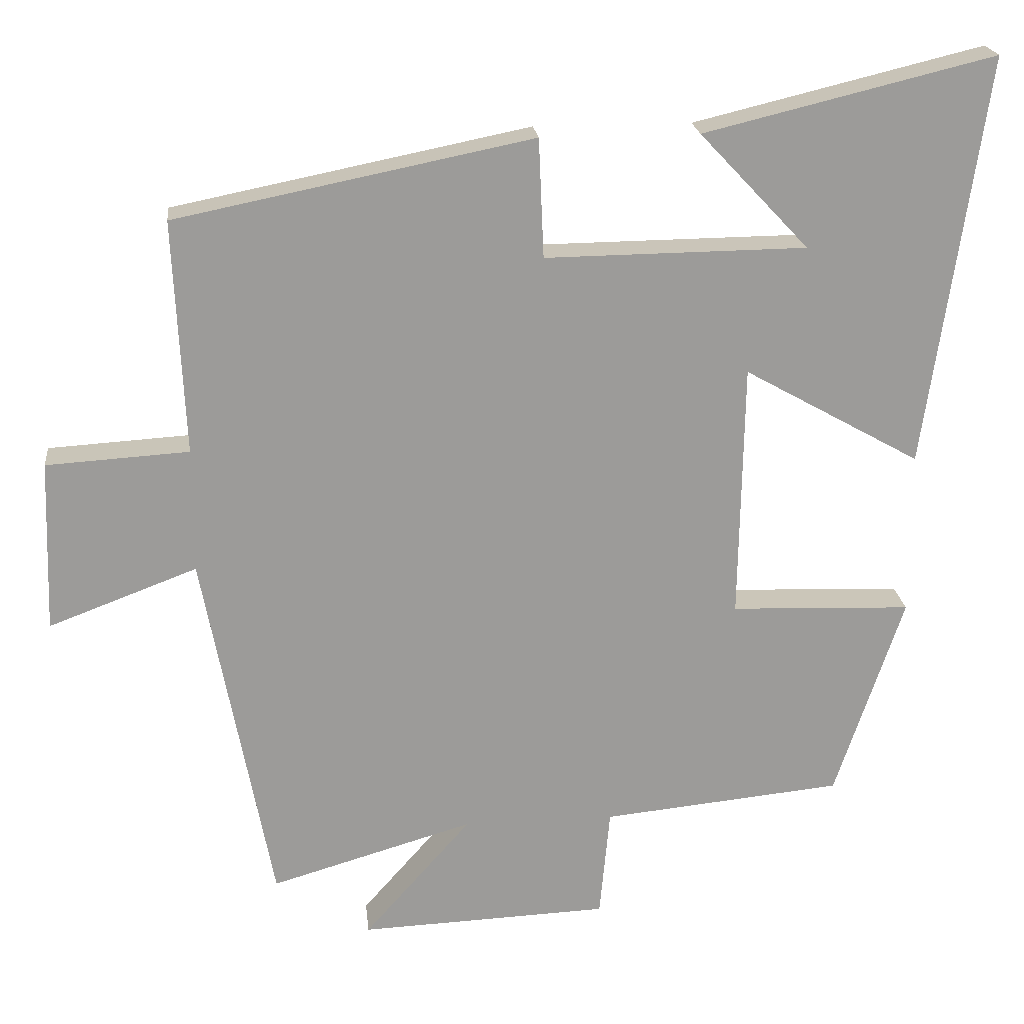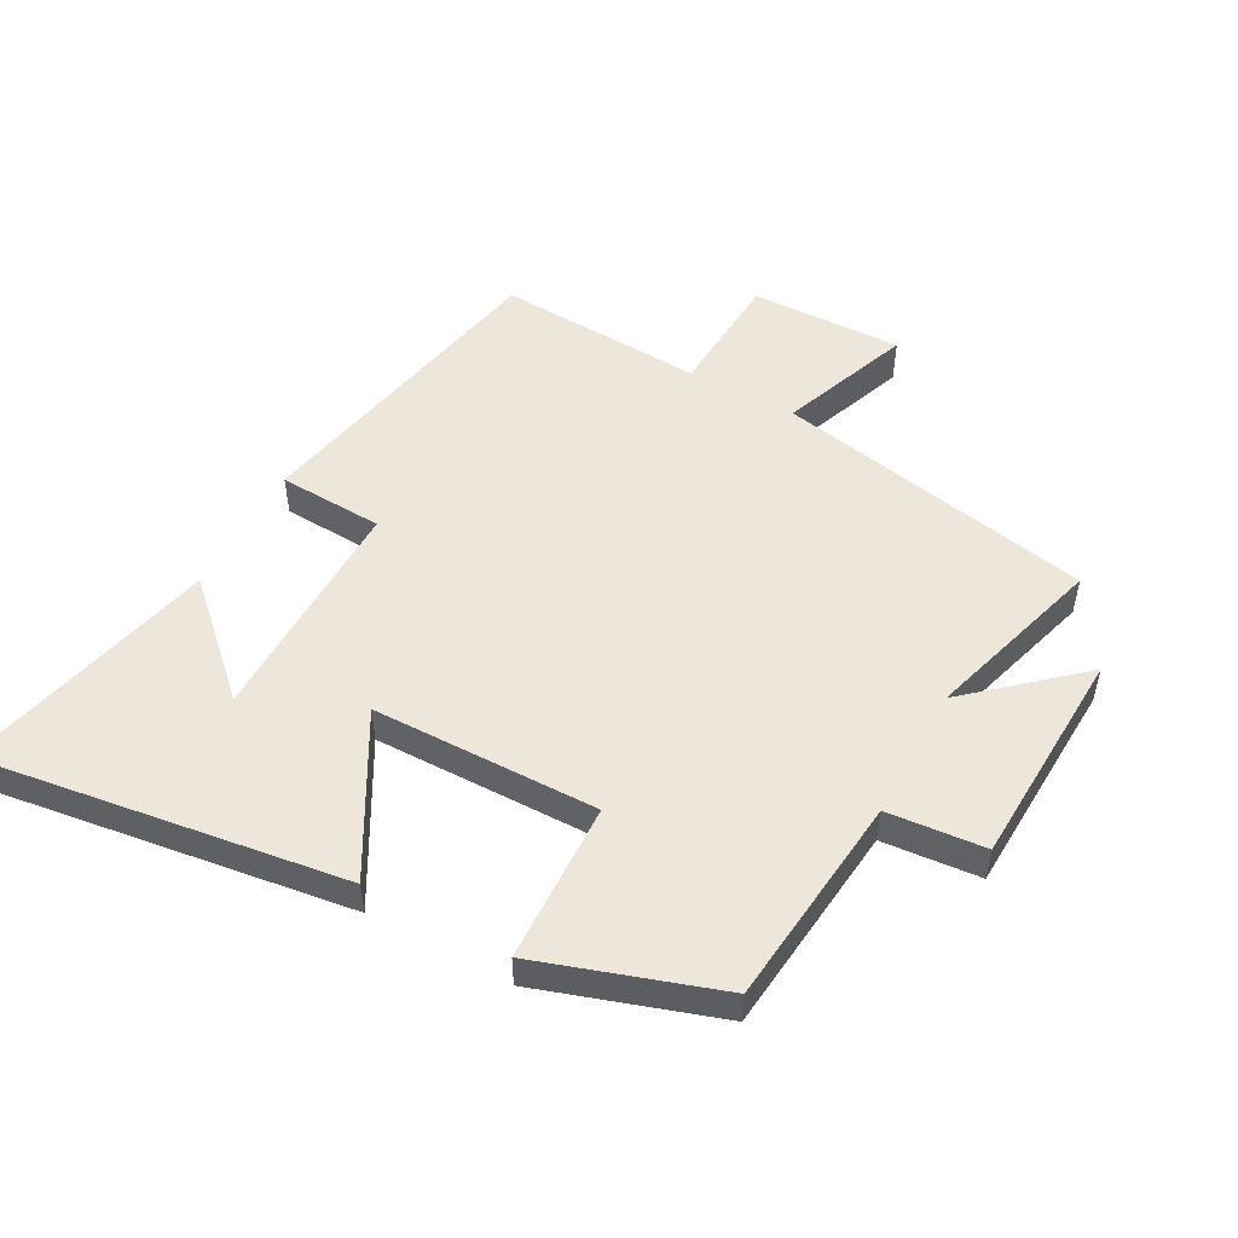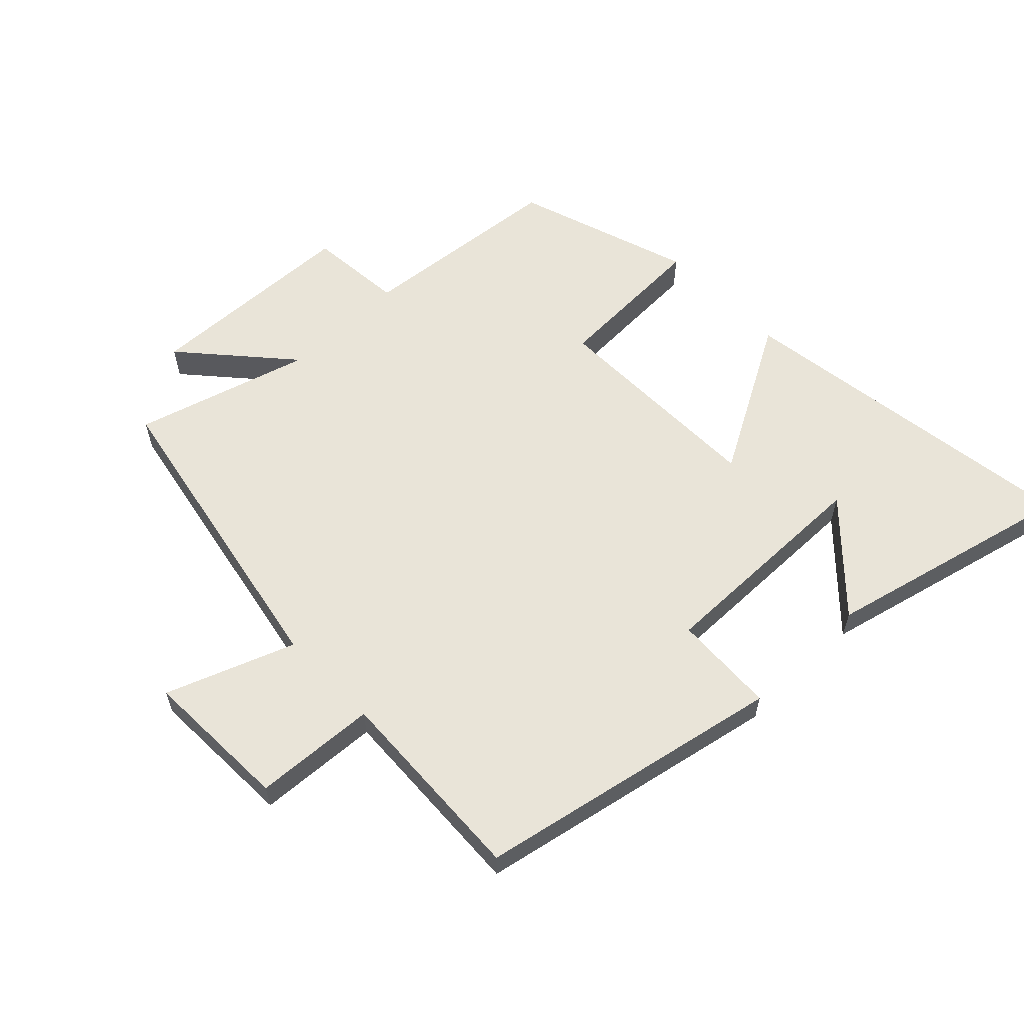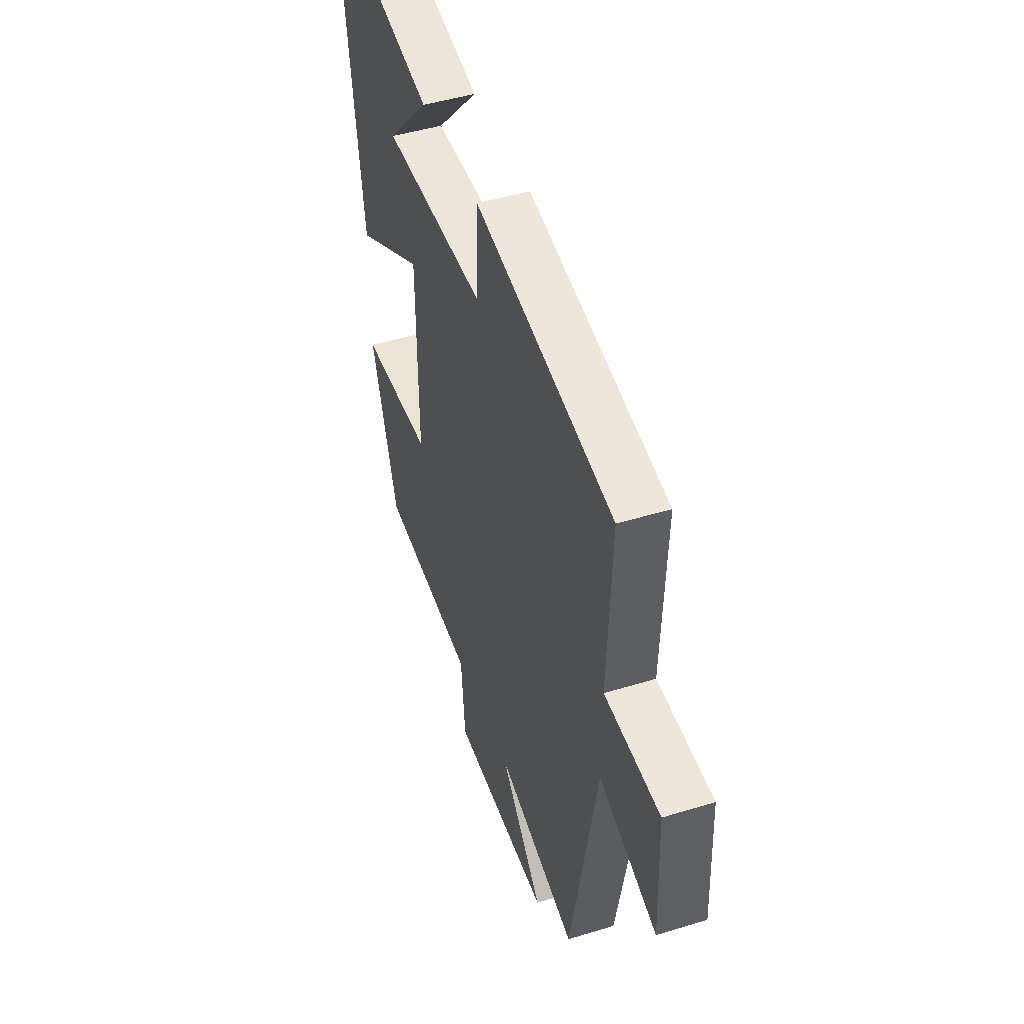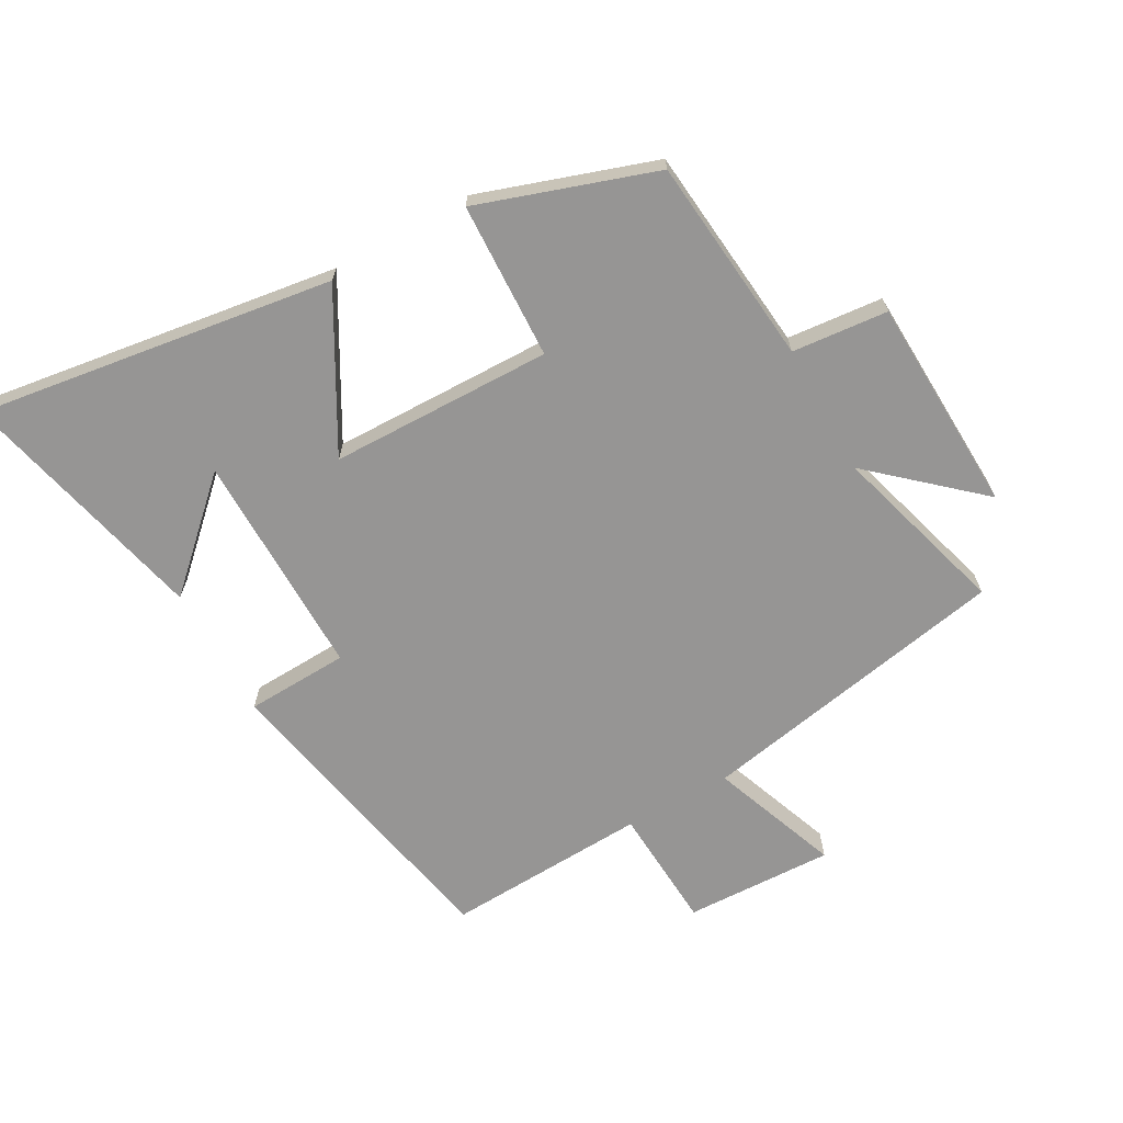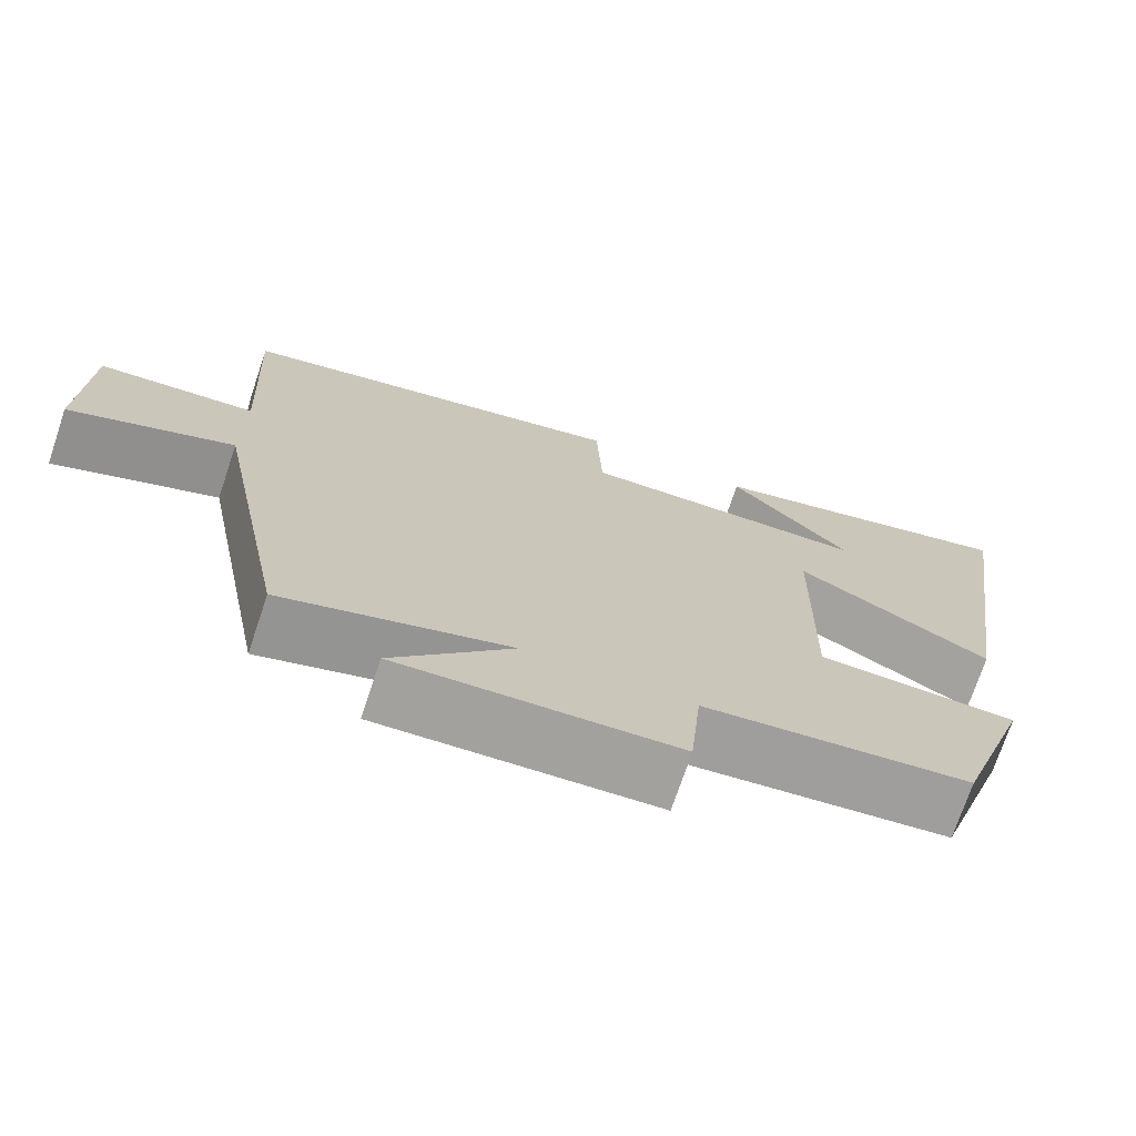
<metadata>
{"format":"obj","ext":"obj","renderer":"f3d","projection":"perspective","resolution":1024,"background":"white","views":[{"elev":20.7,"azim":-6.1,"up":"+Z"},{"elev":51.7,"azim":118.7,"up":"+Y"},{"elev":59.9,"azim":-44.0,"up":"+Y"},{"elev":46.0,"azim":-109.5,"up":"+Z"},{"elev":-67.6,"azim":119.1,"up":"+Y"},{"elev":-72.5,"azim":-18.6,"up":"+Z"}]}
</metadata>
<code>
v -0.515 0.07 0.402
v -0.029 0.07 0.5
v -0.022 0.07 0.338
v 0.334 0.07 0.342
v 0.185 0.07 0.5
v 0.581 0.07 0.596
v 0.5 0.07 0.035
v 0.259 0.07 0.17
v 0.253 0.07 -0.18
v 0.5 0.07 -0.189
v 0.407 0.07 -0.467
v 0.079 0.07 -0.5
v 0.065 0.07 -0.651
v -0.275 0.07 -0.665
v -0.129 0.07 -0.5
v -0.406 0.07 -0.581
v -0.5 0.07 -0.087
v -0.702 0.07 -0.163
v -0.694 0.07 0.071
v -0.5 0.07 0.083
v -0.515 0 0.402
v -0.029 0 0.5
v -0.022 0 0.338
v 0.334 0 0.342
v 0.185 0 0.5
v 0.581 0 0.596
v 0.5 0 0.035
v 0.259 0 0.17
v 0.253 0 -0.18
v 0.5 0 -0.189
v 0.407 0 -0.467
v 0.079 0 -0.5
v 0.065 0 -0.651
v -0.275 0 -0.665
v -0.129 0 -0.5
v -0.406 0 -0.581
v -0.5 0 -0.087
v -0.702 0 -0.163
v -0.694 0 0.071
v -0.5 0 0.083
f 17 18 19 20
f 15 16 17 20
f 1 2 3
f 20 1 3
f 15 20 3
f 12 13 14 15
f 11 12 15
f 10 11 15
f 9 10 15
f 8 9 15 3
f 7 8 3 4
f 6 7 4
f 4 5 6
f 40 39 38 37
f 40 37 36 35
f 23 22 21
f 23 21 40
f 23 40 35
f 35 34 33 32
f 35 32 31
f 35 31 30
f 35 30 29
f 23 35 29 28
f 24 23 28 27
f 24 27 26
f 26 25 24
f 1 21 22 2
f 2 22 23 3
f 3 23 24 4
f 4 24 25 5
f 5 25 26 6
f 6 26 27 7
f 7 27 28 8
f 8 28 29 9
f 9 29 30 10
f 10 30 31 11
f 11 31 32 12
f 12 32 33 13
f 13 33 34 14
f 14 34 35 15
f 15 35 36 16
f 16 36 37 17
f 17 37 38 18
f 18 38 39 19
f 19 39 40 20
f 20 40 21 1

</code>
